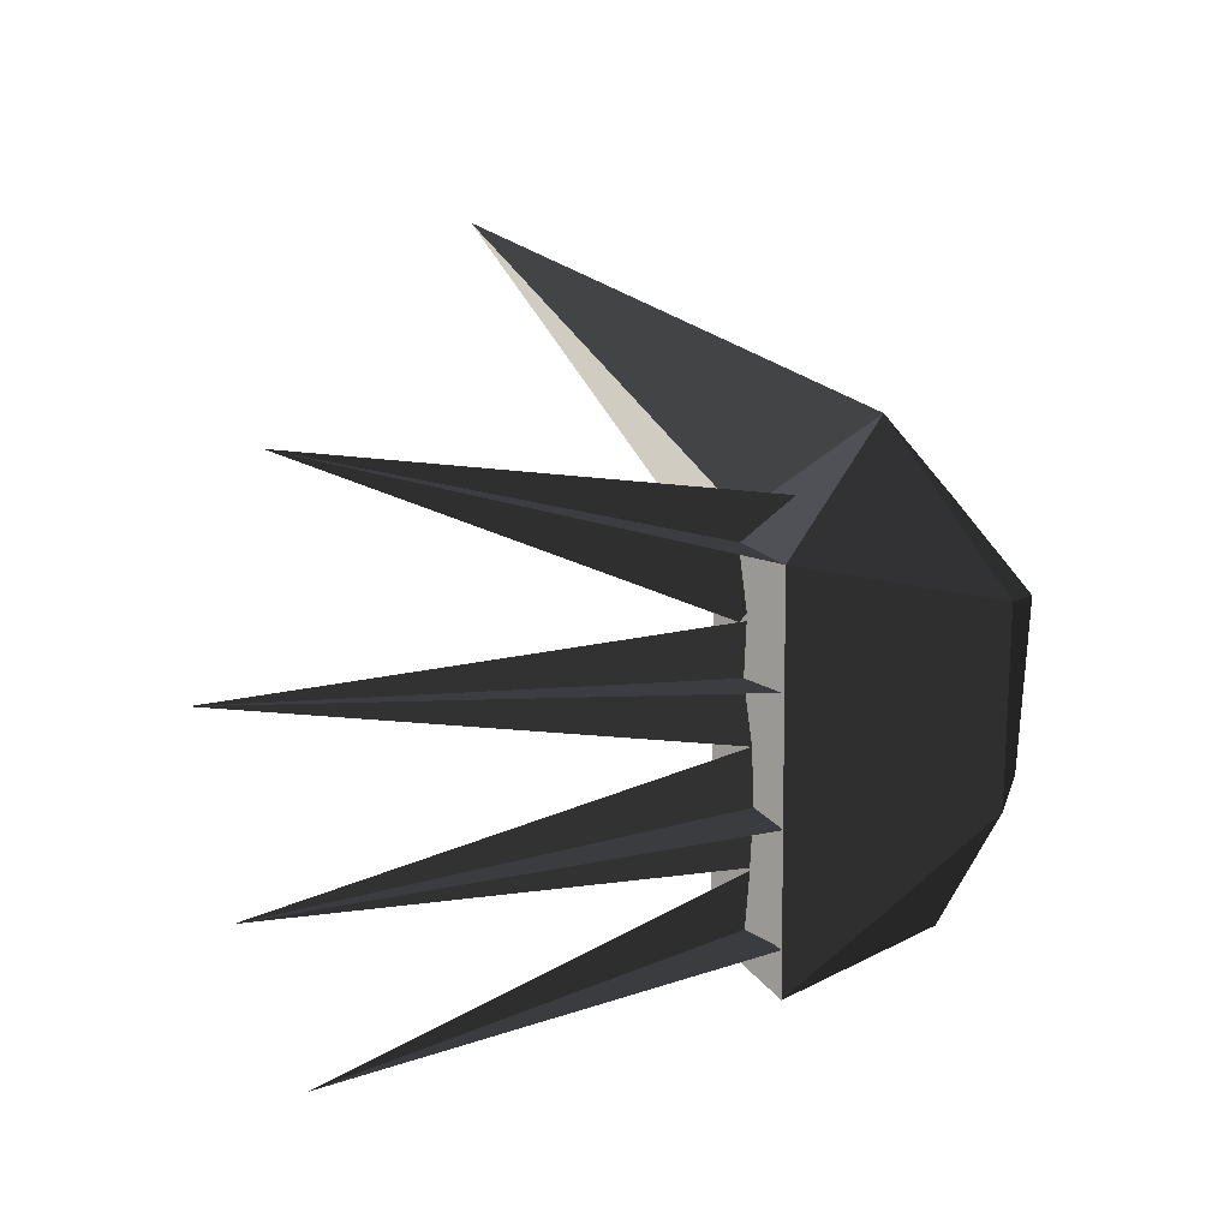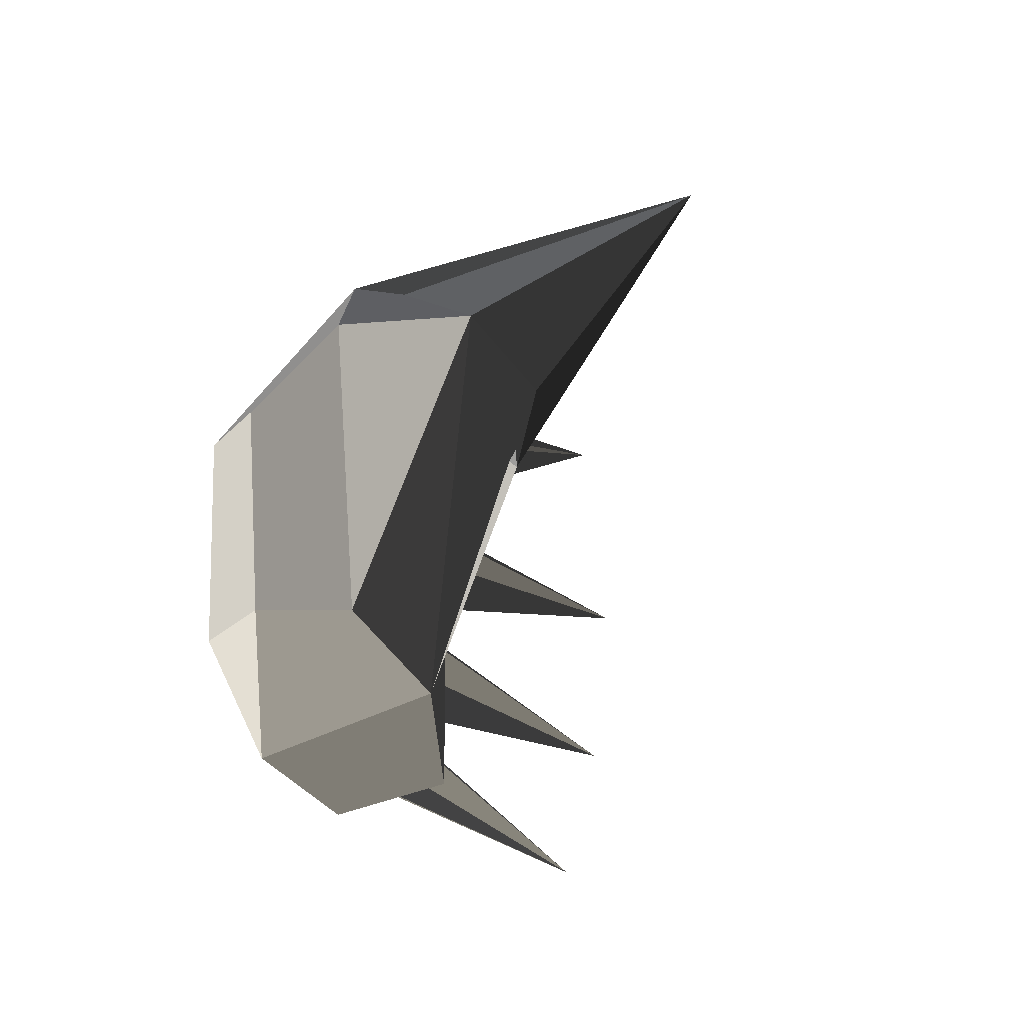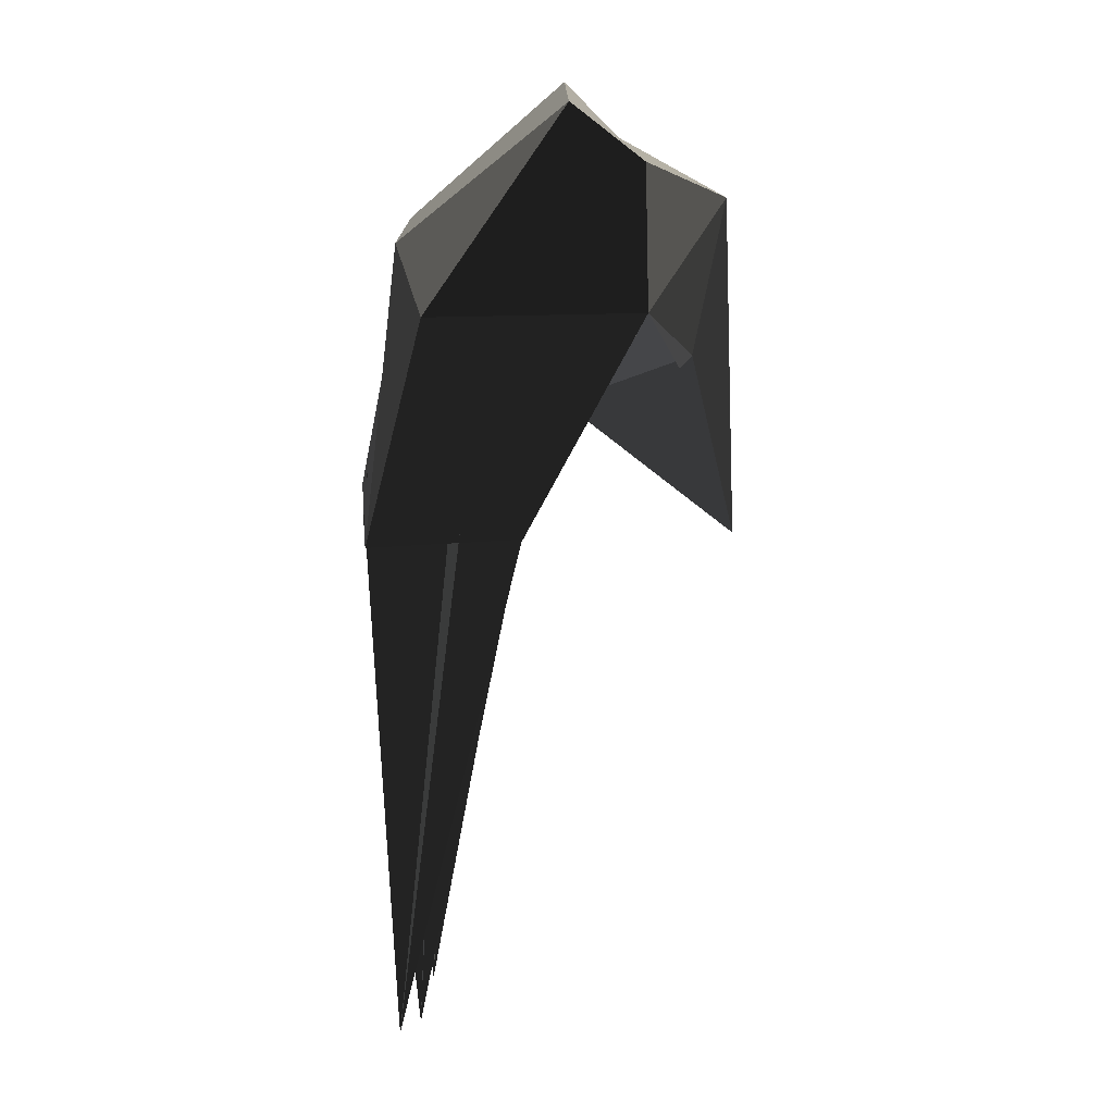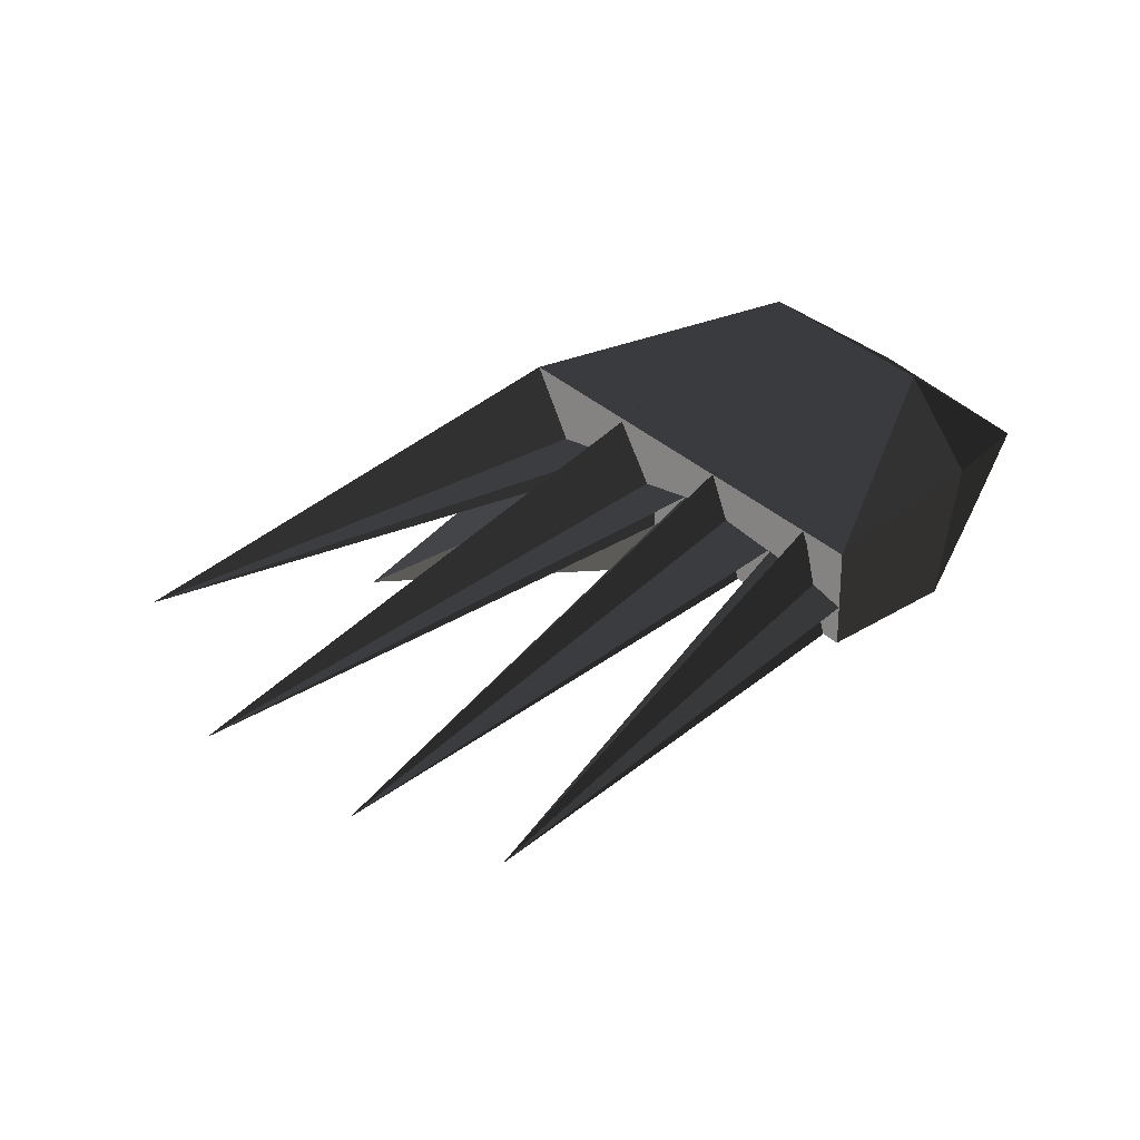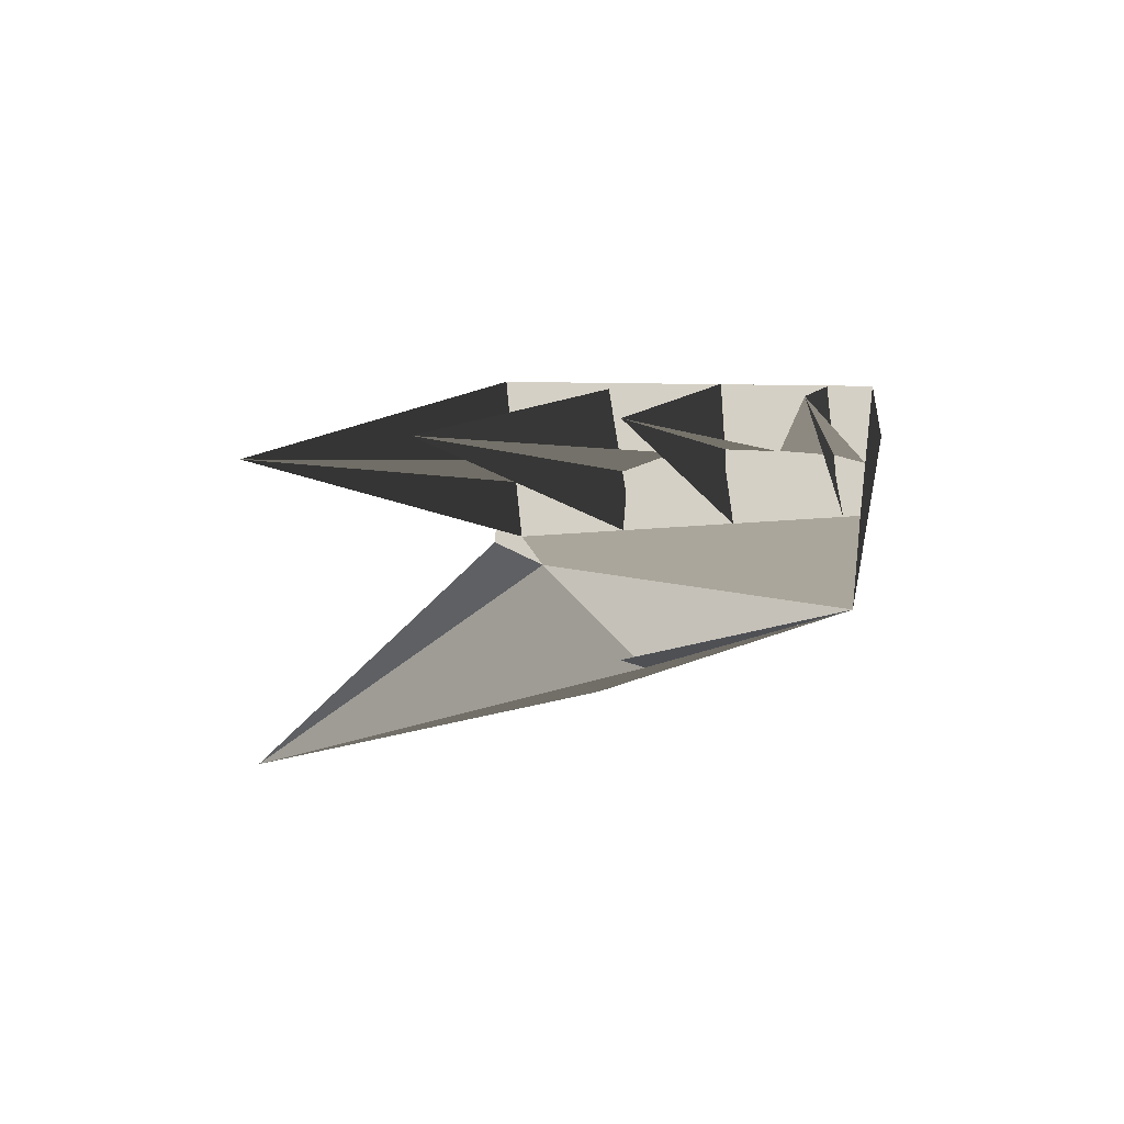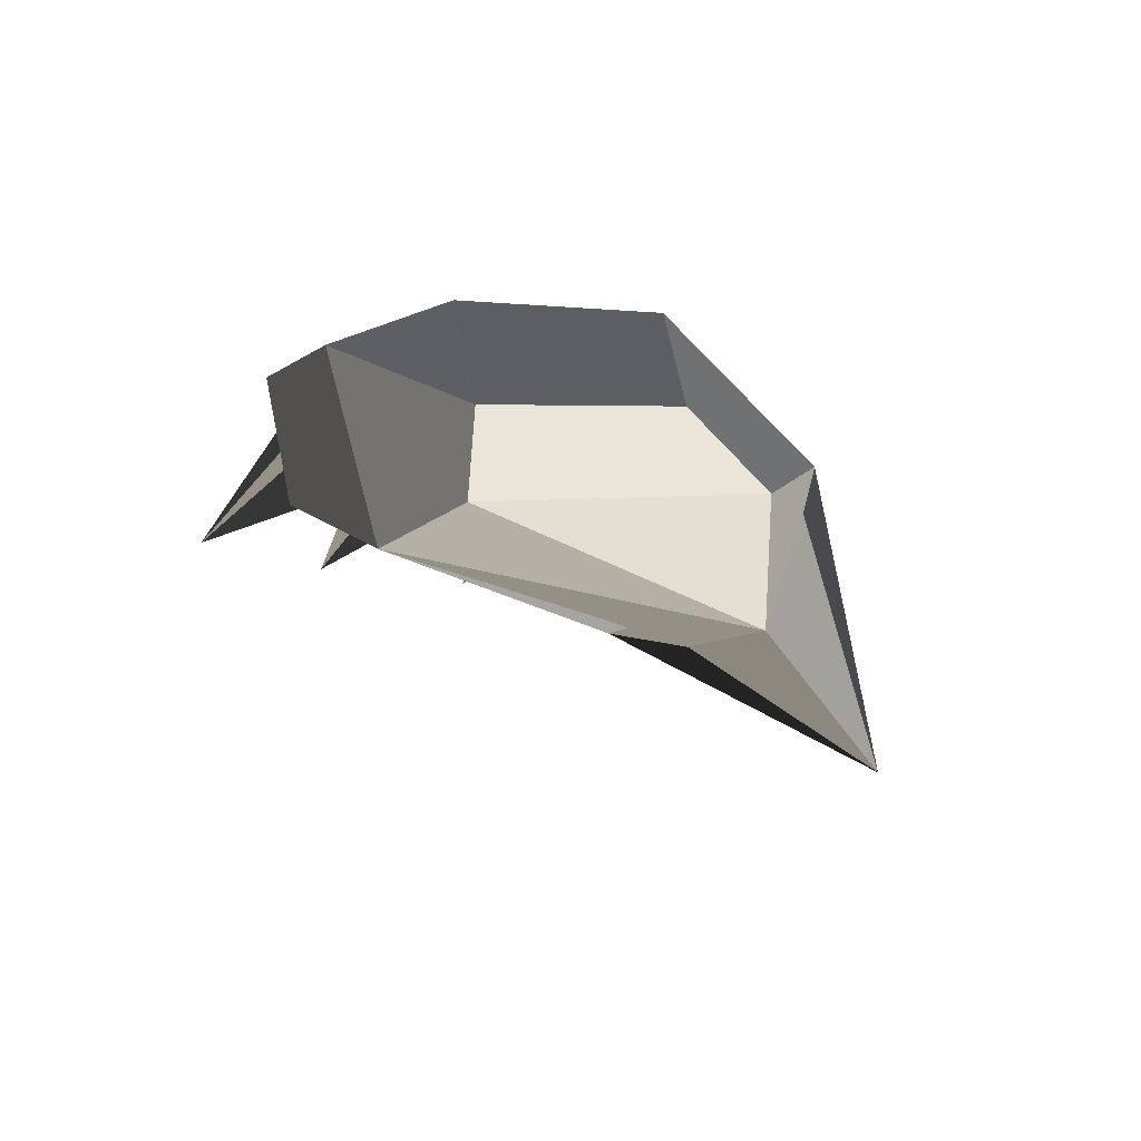
<metadata>
{"format":"obj","ext":"obj","renderer":"f3d","projection":"perspective","resolution":1024,"background":"white","views":[{"elev":10.6,"azim":-38.2,"up":"+Y"},{"elev":-16.0,"azim":110.1,"up":"+Y"},{"elev":-77.2,"azim":78.7,"up":"+Y"},{"elev":36.6,"azim":-41.0,"up":"+Z"},{"elev":-9.4,"azim":-71.5,"up":"+Z"},{"elev":-7.2,"azim":74.9,"up":"+Z"}]}
</metadata>
<code>
v -0.0184 -0.0699 -0.0485
v -0.0969 -0.1043 -0.0649
v -0.0391 0.1066 -0.1114
v -0.0391 0.1066 -0.1114
v -0.0157 0.1023 -0.0372
v -0.0157 0.1023 -0.0372
v -0.1127 0.1662 -0.003
v -0.1334 0.1664 -0.0286
v -0.2835 0.2761 -0.1808
v -0.2835 0.2761 -0.1808
v -0.1573 0.0992 -0.1103
v -0.1573 0.0992 -0.1103
v -0.1334 0.0418 -0.1057
v -0.0969 -0.1043 -0.0649
v -0.1866 0.1022 -0.0353
v -0.1866 0.1022 -0.0353
v -0.1573 0.0992 -0.1103
v -0.2835 0.2761 -0.1808
v -0.1334 0.1664 -0.0286
v -0.1127 0.1662 -0.003
v -0.2646 0.1022 0.0812
v -0.2276 0.1036 -0.0214
v -0.0863 0.0621 0.0797
v -0.0863 0.0621 0.0797
v -0.0157 0.1023 -0.0372
v 0.0126 0.0439 0.0037
v -0.0184 -0.0699 -0.0485
v 0.0057 -0.0713 0
v -0.0908 -0.0629 0.0804
v -0.0863 0.0621 0.0797
v -0.1201 -0.1322 0.0564
v -0.1201 -0.1322 0.0564
v -0.2469 -0.1498 0.0624
v -0.2469 -0.1498 0.0624
v -0.2646 0.1022 0.0812
v -0.0863 0.0621 0.0797
v -0.2284 -0.1362 -0.021
v -0.2276 0.1036 -0.0214
v -0.0969 -0.1043 -0.0649
v -0.1866 0.1022 -0.0353
v -0.2469 -0.1498 0.0624
v -0.1201 -0.1322 0.0564
v 0.0057 -0.0713 0
v -0.0184 -0.0699 -0.0485
v -0.1608 0.1211 0.0156
v -0.5234 0.1742 -0.0212
v -0.2489 0.061 0.0258
v -0.2489 0.061 0.0258
v -0.1866 0.0921 0.0068
v -0.2646 0.1022 0.0812
v -0.2276 0.1036 -0.0214
v -0.5234 0.1742 -0.0212
v -0.1866 0.0223 0.0247
v -0.2337 0.061 0.0258
v -0.2406 -0.0111 0.0279
v -0.5676 0.048 -0.0254
v -0.1866 0.0223 0.0068
v -0.2427 0.029 0.0768
v -0.2106 0.0283 -0.021
v -0.5676 0.048 -0.0254
v -0.1866 -0.0429 0.0365
v -0.24 -0.0111 0.0279
v -0.2326 -0.0832 0.0254
v -0.5485 -0.0672 -0.0199
v -0.1866 -0.0429 0.0186
v -0.2521 -0.048 0.071
v -0.2237 -0.0487 -0.0215
v -0.5485 -0.0672 -0.0199
v -0.1865 -0.1147 0.0242
v -0.2333 -0.0832 0.0254
v -0.2314 -0.1413 0.0135
v -0.5155 -0.1616 -0.0073
v -0.1865 -0.1147 0.0063
v -0.2466 -0.1193 0.0647
v -0.229 -0.1247 -0.021
v -0.5155 -0.1616 -0.0073
g Group_001
f 1 2 3
f 1 3 5
f 5 3 8 7
f 8 3 9
f 9 3 11
f 11 3 14 13
f 13 14 15
f 13 15 18 17
f 18 15 20 19
f 20 15 22 21
f 20 21 23
f 20 23 26 25
f 25 26 28 27
f 28 26 30 29
f 28 29 31
f 31 29 33
f 33 29 36 35
f 33 35 38 37
f 37 38 40 39
f 37 39 42 41
f 42 39 44 43
g Group_002
f 45 46 47
g Group_003
f 49 50 52 51
g Group_004
f 53 54 56 55
g Group_005
f 57 58 60 59
g Group_006
f 61 62 64 63
g Group_007
f 65 66 68 67
g Group_008
f 69 70 72 71
g Group_009
f 73 74 76 75

</code>
